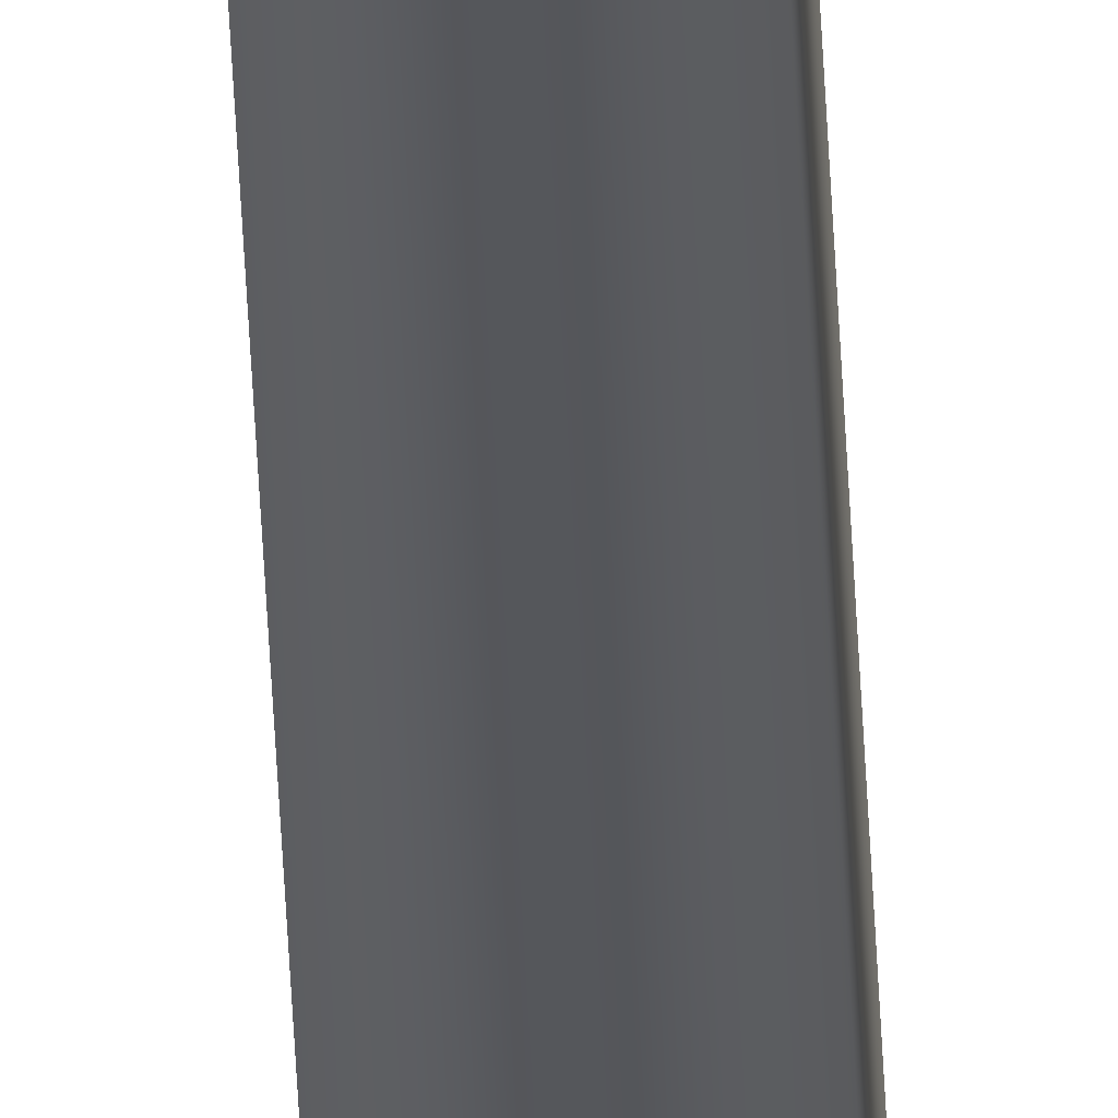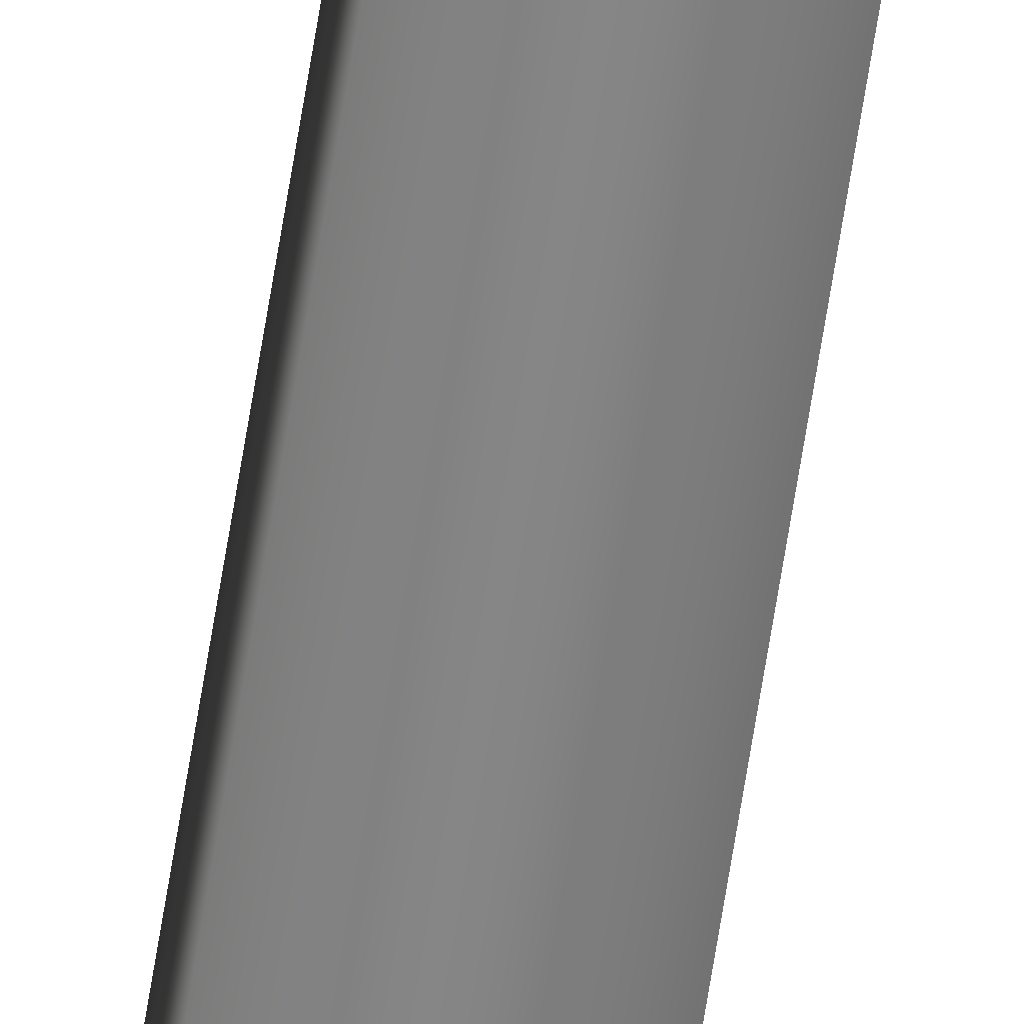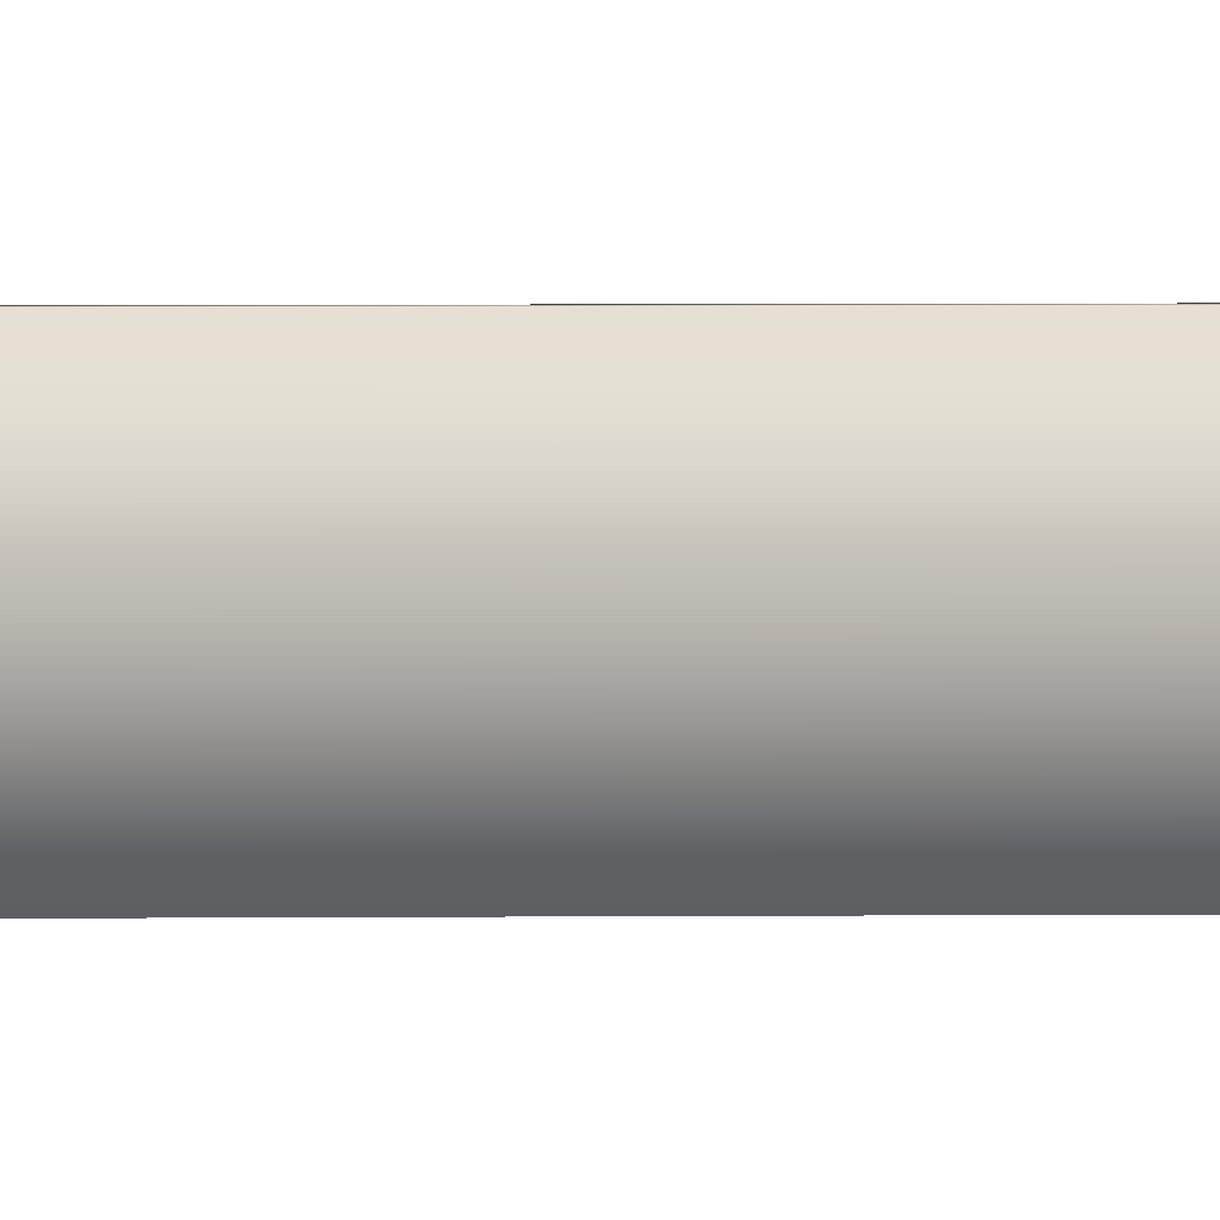
<metadata>
{"format":"obj","ext":"obj","renderer":"f3d","projection":"perspective","resolution":1024,"background":"white","views":[{"elev":-26.9,"azim":1.6,"up":"+Z"},{"elev":-61.9,"azim":-8.7,"up":"+Z"},{"elev":0.2,"azim":-126.5,"up":"+Z"}]}
</metadata>
<code>
v -82.15 13.81 59.88
v -82.15 24.67 59.88
v -82.15 13.81 59.84
v -82.15 24.67 59.84
v -82.11 24.67 59.88
v -82.11 24.67 59.84
v -82.11 13.81 59.84
v -82.11 13.81 59.88
f 1 2 3
f 3 2 4
f 5 6 2
f 2 6 4
f 3 4 7
f 7 4 6
f 8 5 1
f 1 5 2
f 1 3 8
f 8 3 7
f 7 6 8
f 8 6 5

</code>
